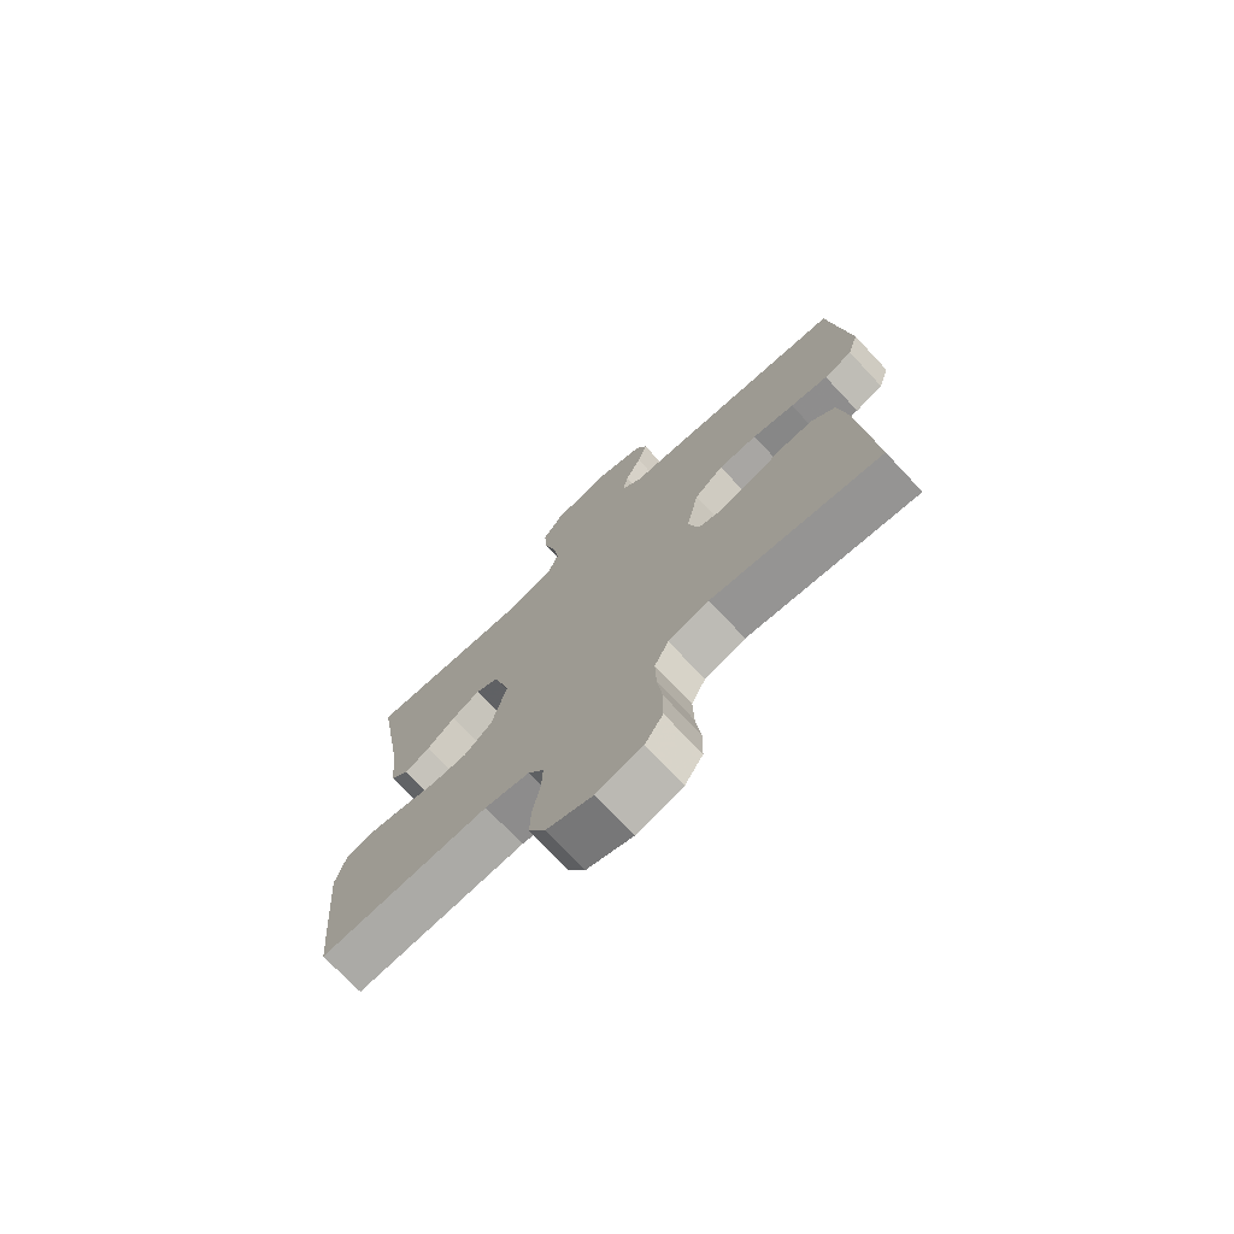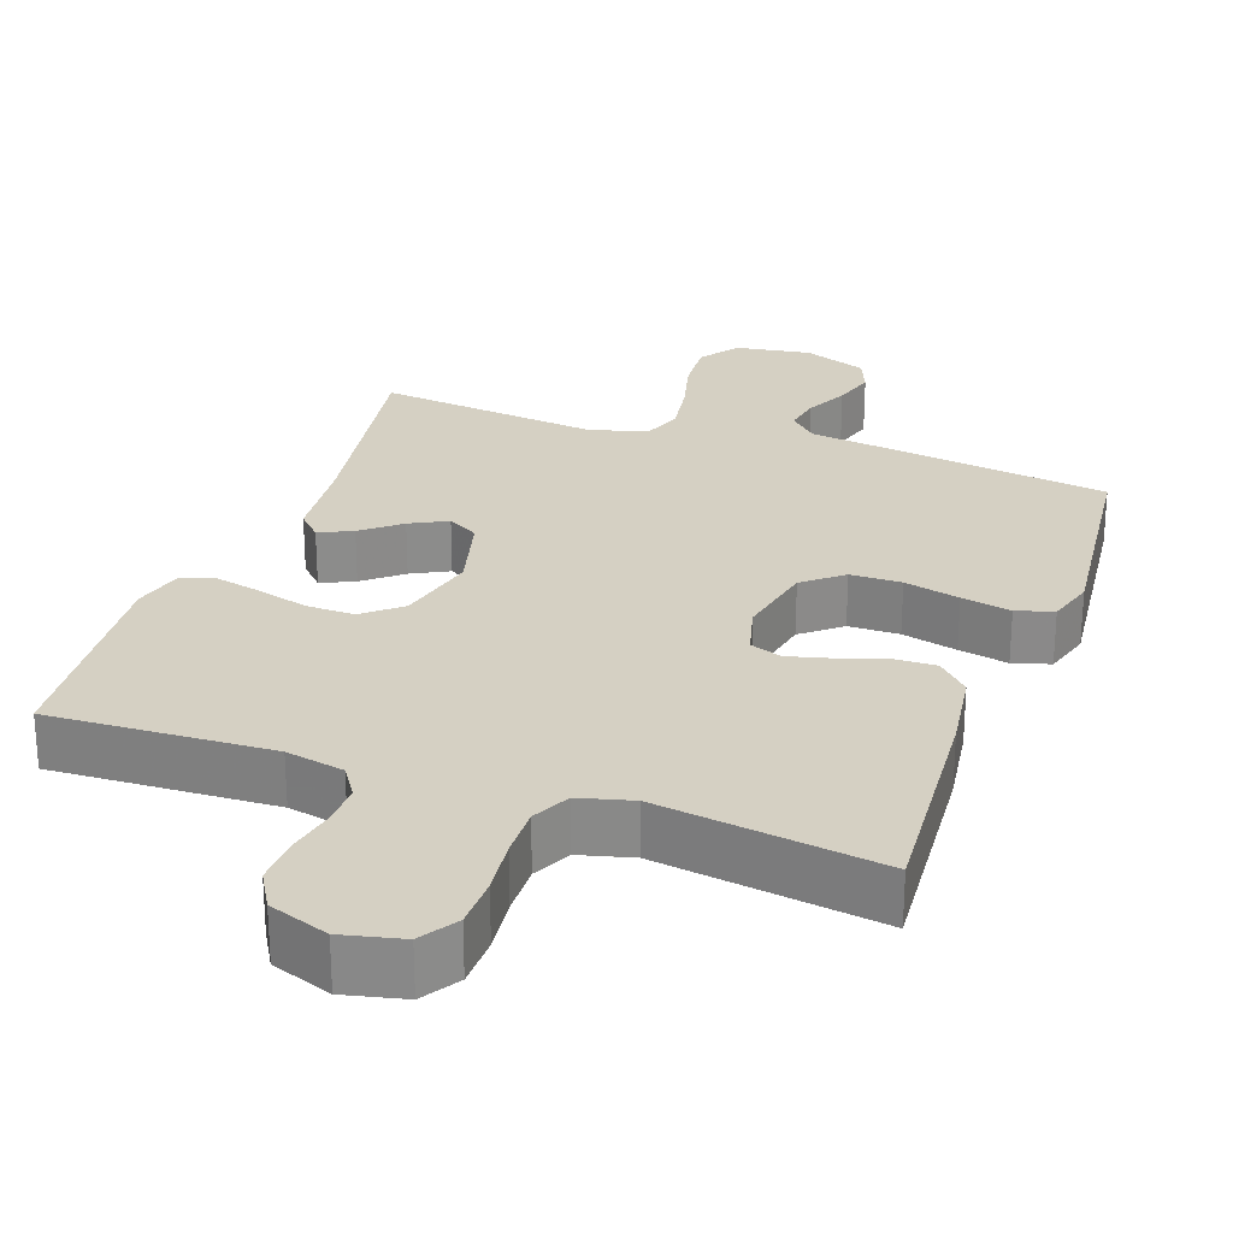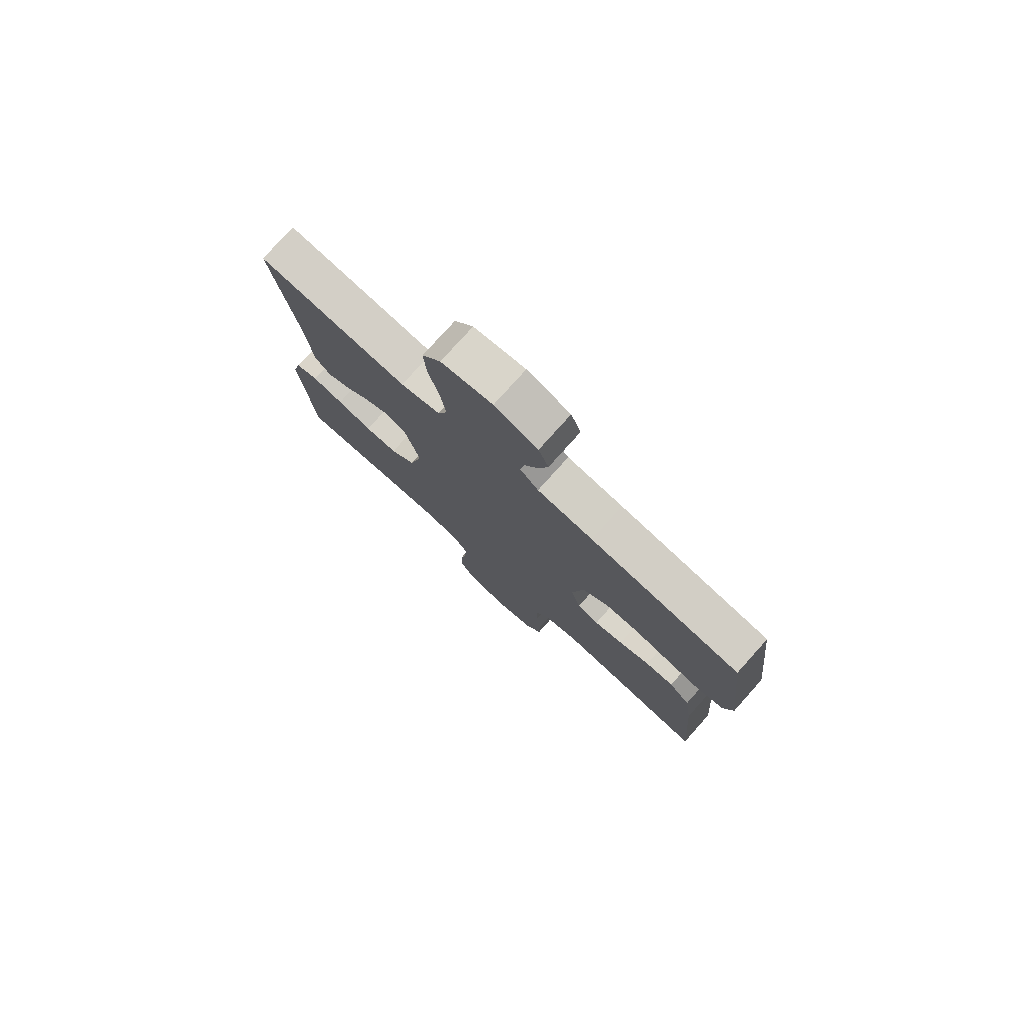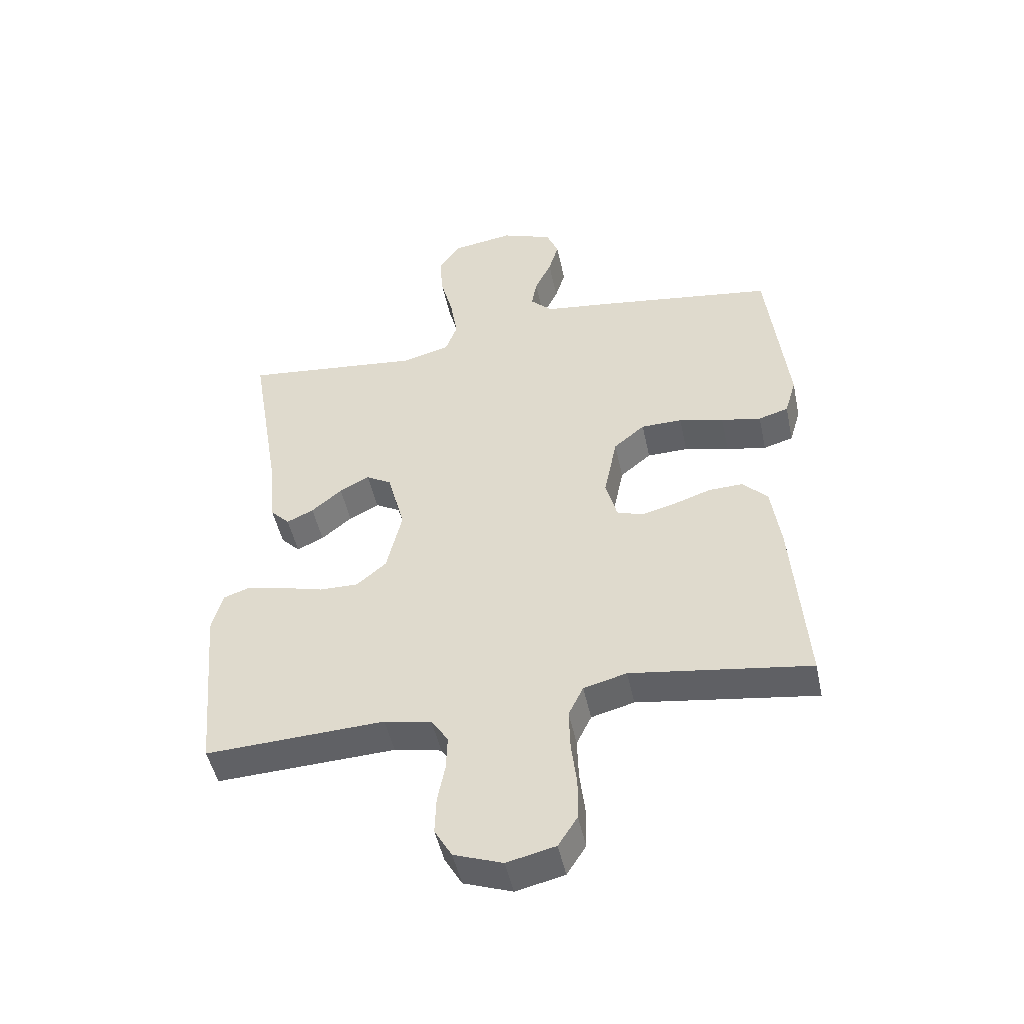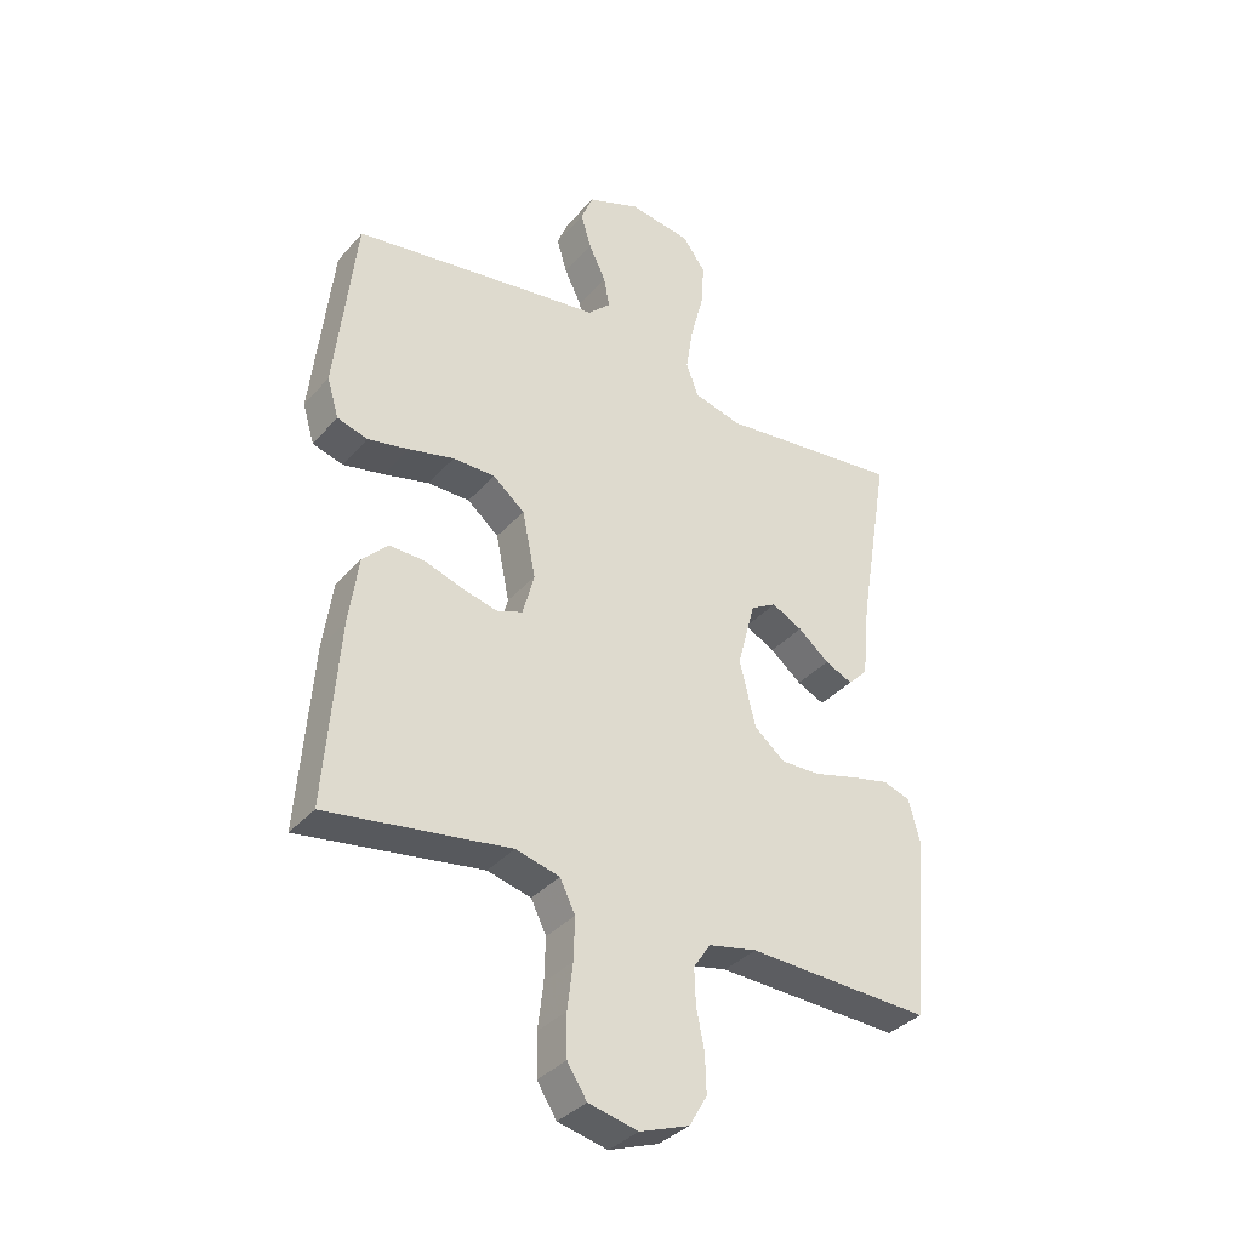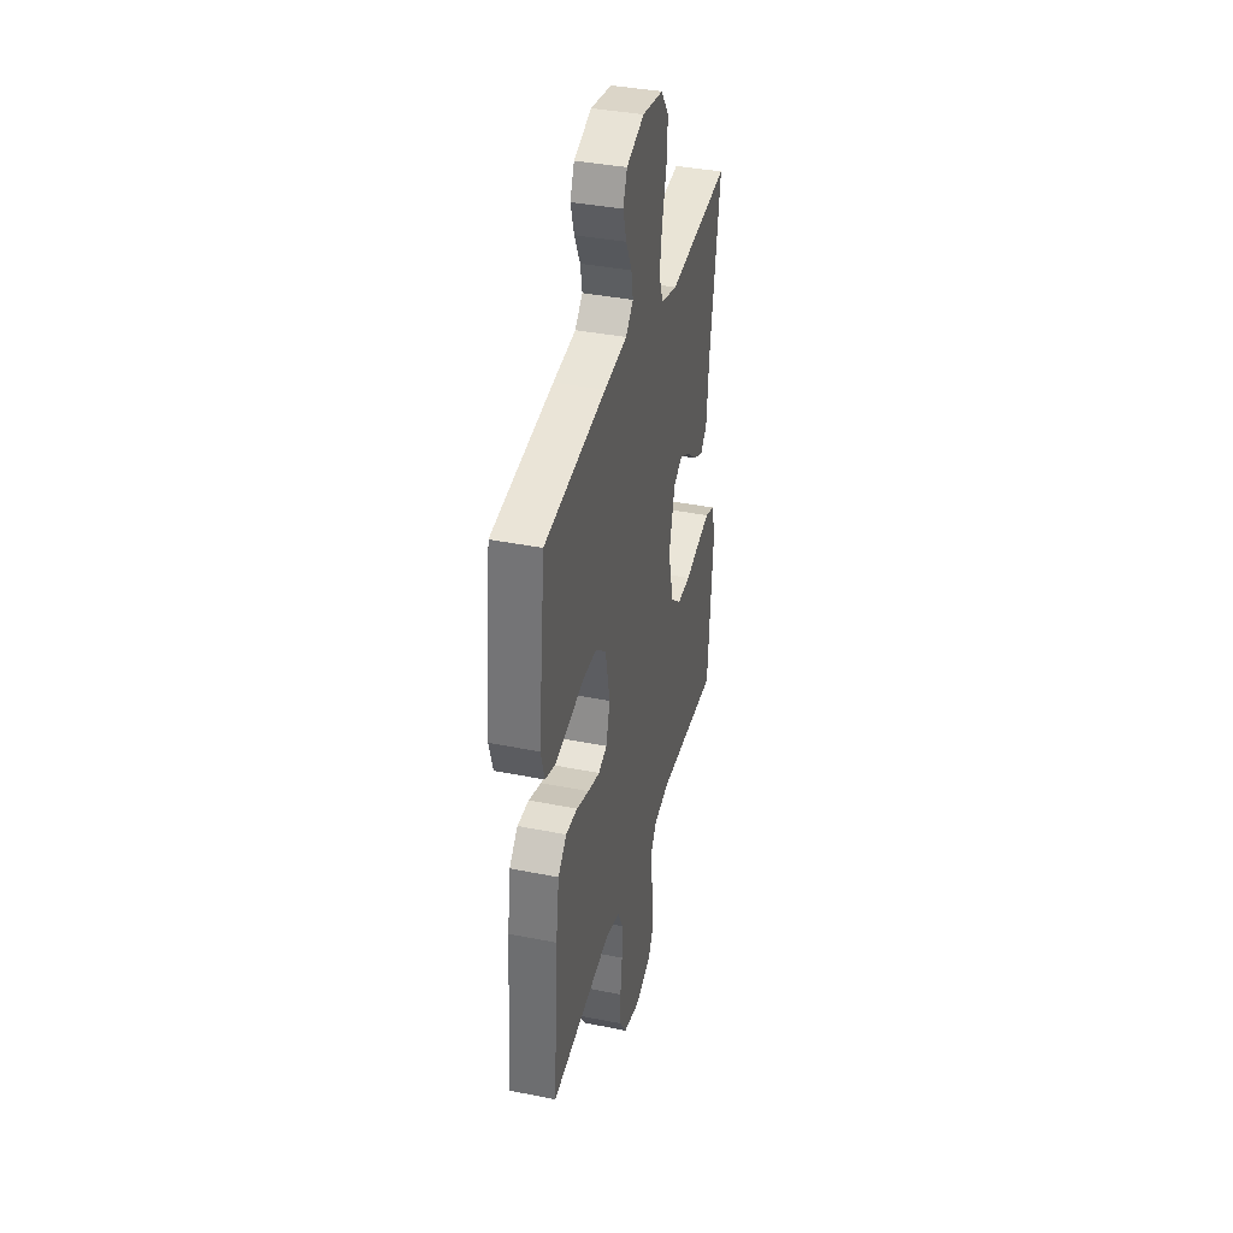
<metadata>
{"format":"obj","ext":"obj","renderer":"f3d","projection":"perspective","resolution":1024,"background":"white","views":[{"elev":-73.7,"azim":-136.7,"up":"+Z"},{"elev":26.3,"azim":-160.3,"up":"+Y"},{"elev":77.8,"azim":-138.1,"up":"+Z"},{"elev":-48.2,"azim":-168.1,"up":"+Z"},{"elev":-35.4,"azim":-35.0,"up":"+Z"},{"elev":37.8,"azim":-75.6,"up":"+Z"}]}
</metadata>
<code>
v -0.5 0.07 -0.5
v -0.477 0.07 -0.2
v -0.461 0.07 -0.089
v -0.419 0.07 -0.047
v -0.362 0.07 -0.049
v -0.3 0.07 -0.07
v -0.242 0.07 -0.085
v -0.199 0.07 -0.07
v -0.18 0.07 0
v -0.202 0.07 0.108
v -0.254 0.07 0.151
v -0.323 0.07 0.152
v -0.398 0.07 0.134
v -0.465 0.07 0.121
v -0.515 0.07 0.136
v -0.534 0.07 0.2
v -0.5 0.07 0.5
v -0.2 0.07 0.542
v -0.089 0.07 0.556
v -0.052 0.07 0.592
v -0.061 0.07 0.642
v -0.089 0.07 0.7
v -0.106 0.07 0.757
v -0.086 0.07 0.806
v 0 0.07 0.838
v 0.102 0.07 0.822
v 0.139 0.07 0.77
v 0.134 0.07 0.698
v 0.113 0.07 0.618
v 0.101 0.07 0.543
v 0.121 0.07 0.489
v 0.2 0.07 0.468
v 0.5 0.07 0.5
v 0.45 0.07 0.2
v 0.438 0.07 0.077
v 0.406 0.07 0.044
v 0.361 0.07 0.065
v 0.31 0.07 0.107
v 0.26 0.07 0.133
v 0.218 0.07 0.109
v 0.189 0.07 0
v 0.215 0.07 -0.109
v 0.265 0.07 -0.151
v 0.33 0.07 -0.15
v 0.4 0.07 -0.131
v 0.463 0.07 -0.117
v 0.508 0.07 -0.132
v 0.526 0.07 -0.2
v 0.5 0.07 -0.5
v 0.2 0.07 -0.486
v 0.121 0.07 -0.502
v 0.093 0.07 -0.544
v 0.095 0.07 -0.602
v 0.108 0.07 -0.667
v 0.11 0.07 -0.73
v 0.081 0.07 -0.78
v 0 0.07 -0.809
v -0.081 0.07 -0.79
v -0.113 0.07 -0.74
v -0.114 0.07 -0.671
v -0.105 0.07 -0.596
v -0.103 0.07 -0.527
v -0.128 0.07 -0.476
v -0.2 0.07 -0.457
v -0.5 0 -0.5
v -0.477 0 -0.2
v -0.461 0 -0.089
v -0.419 0 -0.047
v -0.362 0 -0.049
v -0.3 0 -0.07
v -0.242 0 -0.085
v -0.199 0 -0.07
v -0.18 0 0
v -0.202 0 0.108
v -0.254 0 0.151
v -0.323 0 0.152
v -0.398 0 0.134
v -0.465 0 0.121
v -0.515 0 0.136
v -0.534 0 0.2
v -0.5 0 0.5
v -0.2 0 0.542
v -0.089 0 0.556
v -0.052 0 0.592
v -0.061 0 0.642
v -0.089 0 0.7
v -0.106 0 0.757
v -0.086 0 0.806
v 0 0 0.838
v 0.102 0 0.822
v 0.139 0 0.77
v 0.134 0 0.698
v 0.113 0 0.618
v 0.101 0 0.543
v 0.121 0 0.489
v 0.2 0 0.468
v 0.5 0 0.5
v 0.45 0 0.2
v 0.438 0 0.077
v 0.406 0 0.044
v 0.361 0 0.065
v 0.31 0 0.107
v 0.26 0 0.133
v 0.218 0 0.109
v 0.189 0 0
v 0.215 0 -0.109
v 0.265 0 -0.151
v 0.33 0 -0.15
v 0.4 0 -0.131
v 0.463 0 -0.117
v 0.508 0 -0.132
v 0.526 0 -0.2
v 0.5 0 -0.5
v 0.2 0 -0.486
v 0.121 0 -0.502
v 0.093 0 -0.544
v 0.095 0 -0.602
v 0.108 0 -0.667
v 0.11 0 -0.73
v 0.081 0 -0.78
v 0 0 -0.809
v -0.081 0 -0.79
v -0.113 0 -0.74
v -0.114 0 -0.671
v -0.105 0 -0.596
v -0.103 0 -0.527
v -0.128 0 -0.476
v -0.2 0 -0.457
f 59 60 61
f 58 59 61
f 57 58 61
f 56 57 61
f 55 56 61
f 54 55 61
f 53 54 61
f 52 53 61 62
f 51 52 62 63
f 48 49 50
f 47 48 50
f 46 47 50
f 45 46 50
f 44 45 50
f 51 63 64
f 50 51 64
f 44 50 64
f 43 44 64
f 36 37 38
f 35 36 38
f 34 35 38
f 34 38 39
f 33 34 39
f 32 33 39
f 31 32 39 40
f 27 28 29
f 26 27 29
f 25 26 29
f 24 25 29
f 23 24 29
f 22 23 29
f 21 22 29
f 20 21 29 30
f 31 40 41
f 30 31 41
f 20 30 41
f 19 20 41
f 17 18 19
f 16 17 19
f 15 16 19
f 14 15 19
f 13 14 19
f 12 13 19
f 4 5 6
f 3 4 6
f 2 3 6
f 1 2 6
f 64 1 6
f 64 6 7
f 64 7 8
f 43 64 8
f 42 43 8
f 41 42 8 9
f 19 41 9 10
f 11 12 19
f 10 11 19
f 125 124 123
f 125 123 122
f 125 122 121
f 125 121 120
f 125 120 119
f 125 119 118
f 125 118 117
f 126 125 117 116
f 127 126 116 115
f 114 113 112
f 114 112 111
f 114 111 110
f 114 110 109
f 114 109 108
f 128 127 115
f 128 115 114
f 128 114 108
f 128 108 107
f 102 101 100
f 102 100 99
f 102 99 98
f 103 102 98
f 103 98 97
f 103 97 96
f 104 103 96 95
f 93 92 91
f 93 91 90
f 93 90 89
f 93 89 88
f 93 88 87
f 93 87 86
f 93 86 85
f 94 93 85 84
f 105 104 95
f 105 95 94
f 105 94 84
f 105 84 83
f 83 82 81
f 83 81 80
f 83 80 79
f 83 79 78
f 83 78 77
f 83 77 76
f 70 69 68
f 70 68 67
f 70 67 66
f 70 66 65
f 70 65 128
f 71 70 128
f 72 71 128
f 72 128 107
f 72 107 106
f 73 72 106 105
f 74 73 105 83
f 83 76 75
f 83 75 74
f 1 65 66 2
f 2 66 67 3
f 3 67 68 4
f 4 68 69 5
f 5 69 70 6
f 6 70 71 7
f 7 71 72 8
f 8 72 73 9
f 9 73 74 10
f 10 74 75 11
f 11 75 76 12
f 12 76 77 13
f 13 77 78 14
f 14 78 79 15
f 15 79 80 16
f 16 80 81 17
f 17 81 82 18
f 18 82 83 19
f 19 83 84 20
f 20 84 85 21
f 21 85 86 22
f 22 86 87 23
f 23 87 88 24
f 24 88 89 25
f 25 89 90 26
f 26 90 91 27
f 27 91 92 28
f 28 92 93 29
f 29 93 94 30
f 30 94 95 31
f 31 95 96 32
f 32 96 97 33
f 33 97 98 34
f 34 98 99 35
f 35 99 100 36
f 36 100 101 37
f 37 101 102 38
f 38 102 103 39
f 39 103 104 40
f 40 104 105 41
f 41 105 106 42
f 42 106 107 43
f 43 107 108 44
f 44 108 109 45
f 45 109 110 46
f 46 110 111 47
f 47 111 112 48
f 48 112 113 49
f 49 113 114 50
f 50 114 115 51
f 51 115 116 52
f 52 116 117 53
f 53 117 118 54
f 54 118 119 55
f 55 119 120 56
f 56 120 121 57
f 57 121 122 58
f 58 122 123 59
f 59 123 124 60
f 60 124 125 61
f 61 125 126 62
f 62 126 127 63
f 63 127 128 64
f 64 128 65 1

</code>
